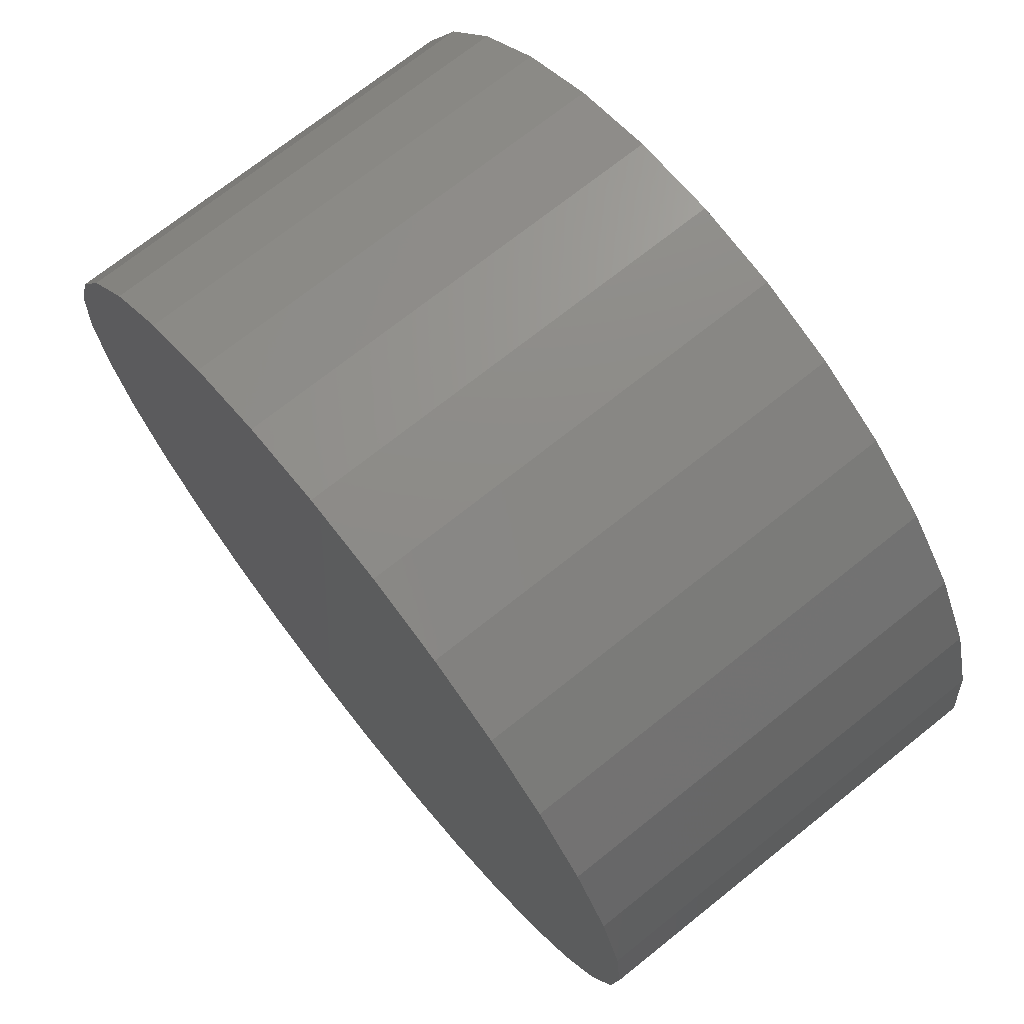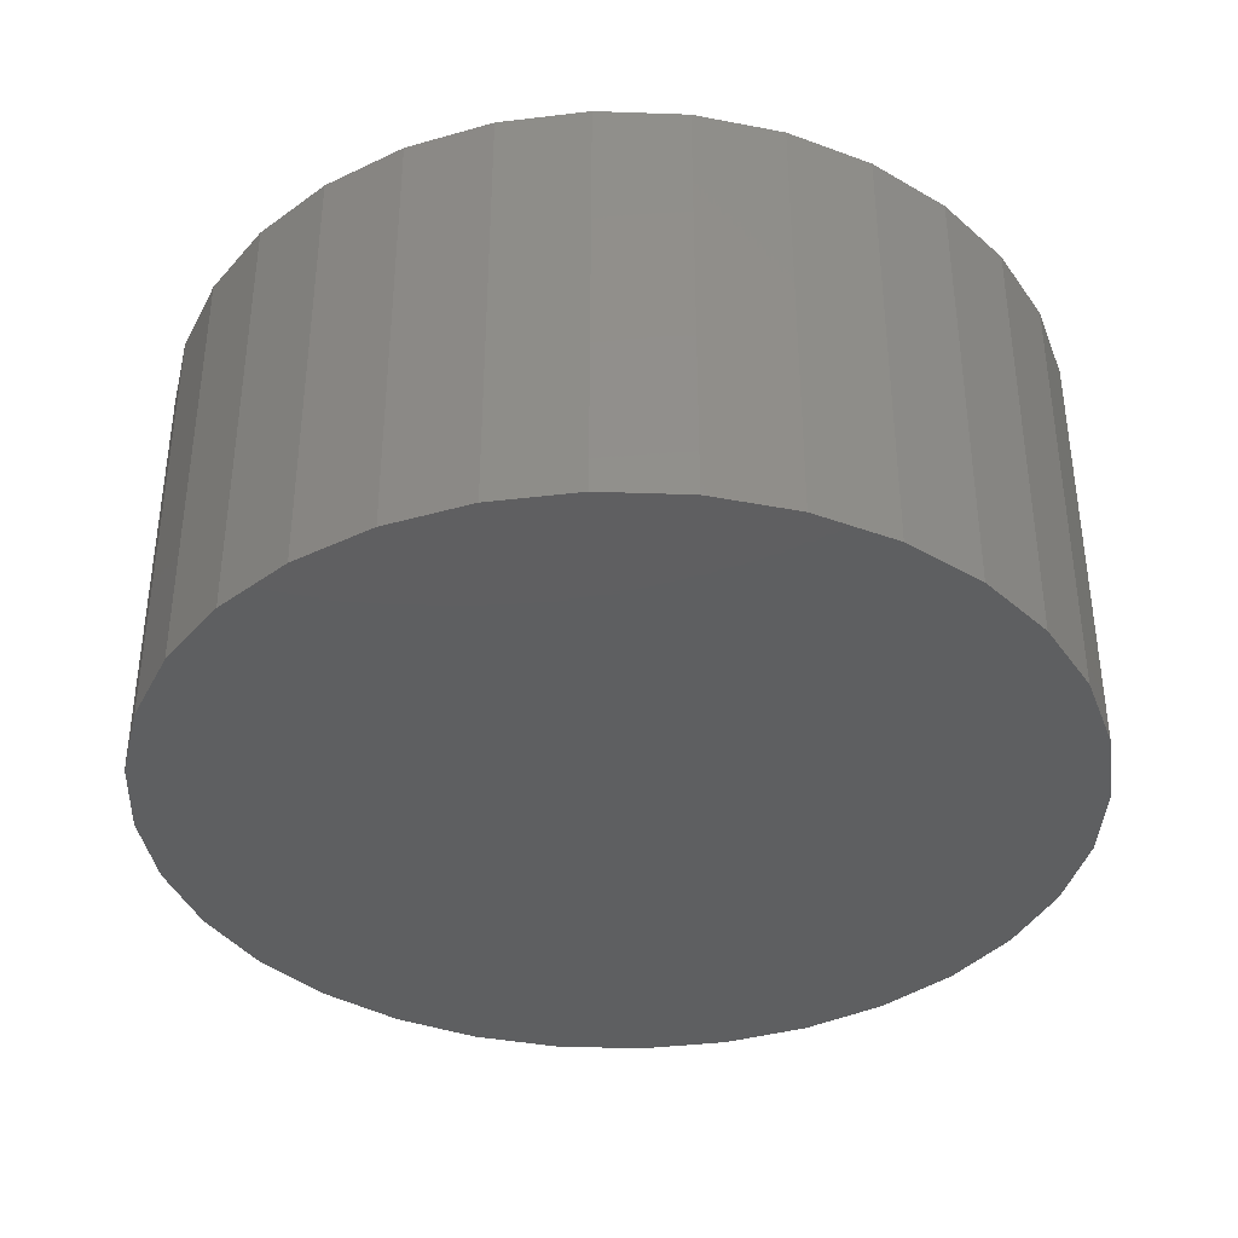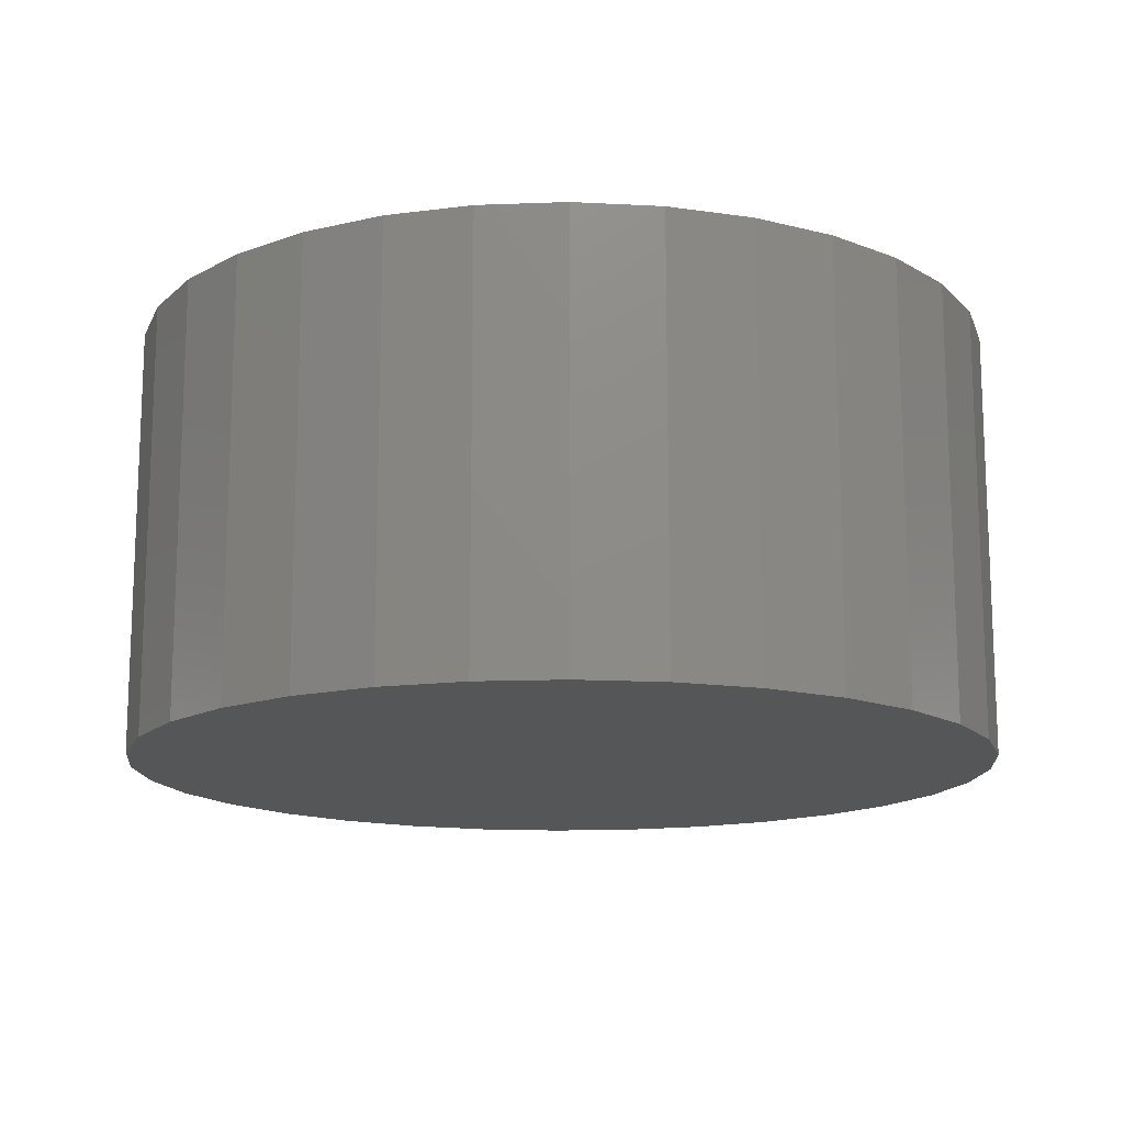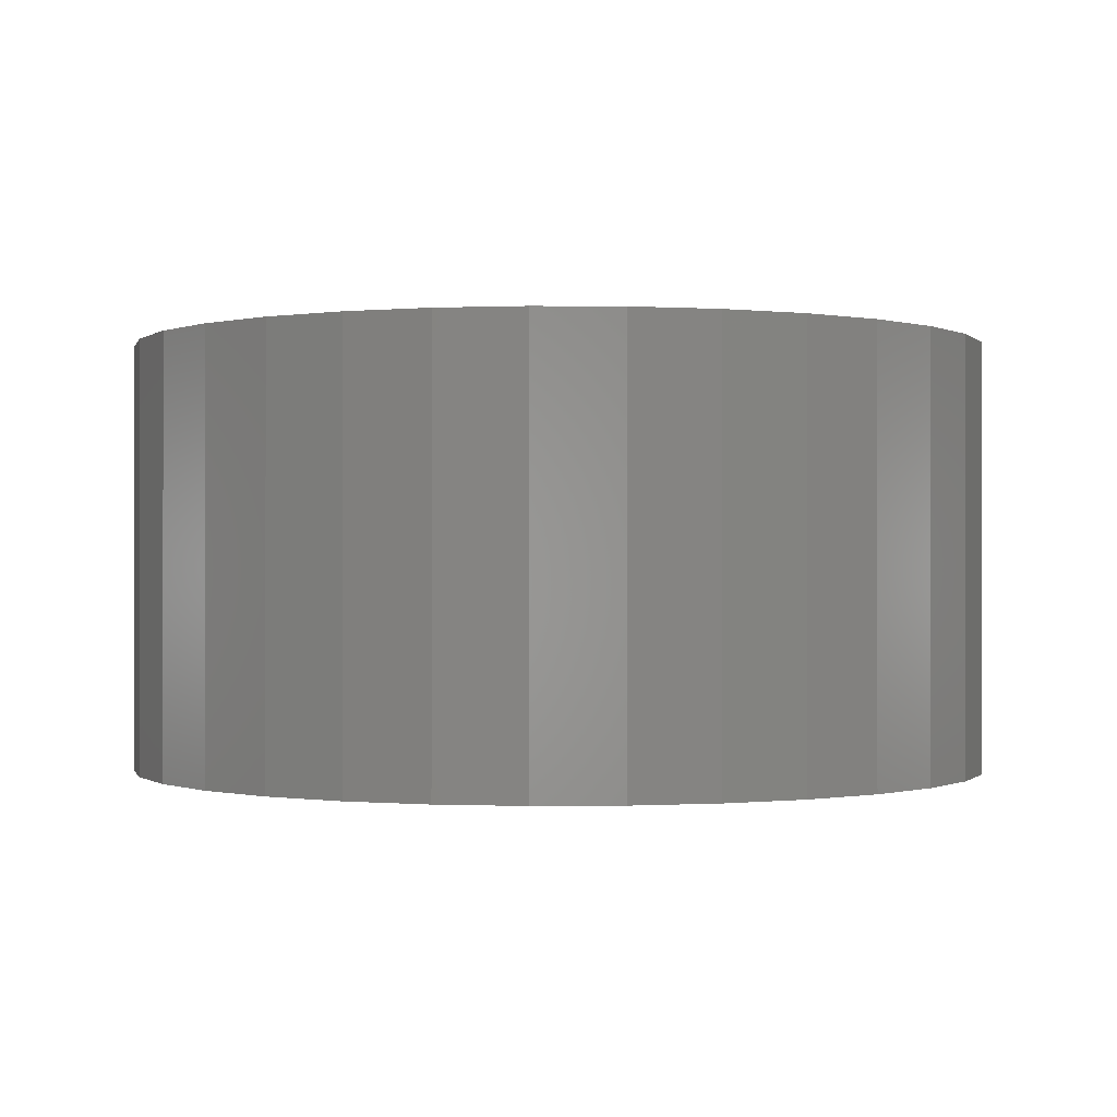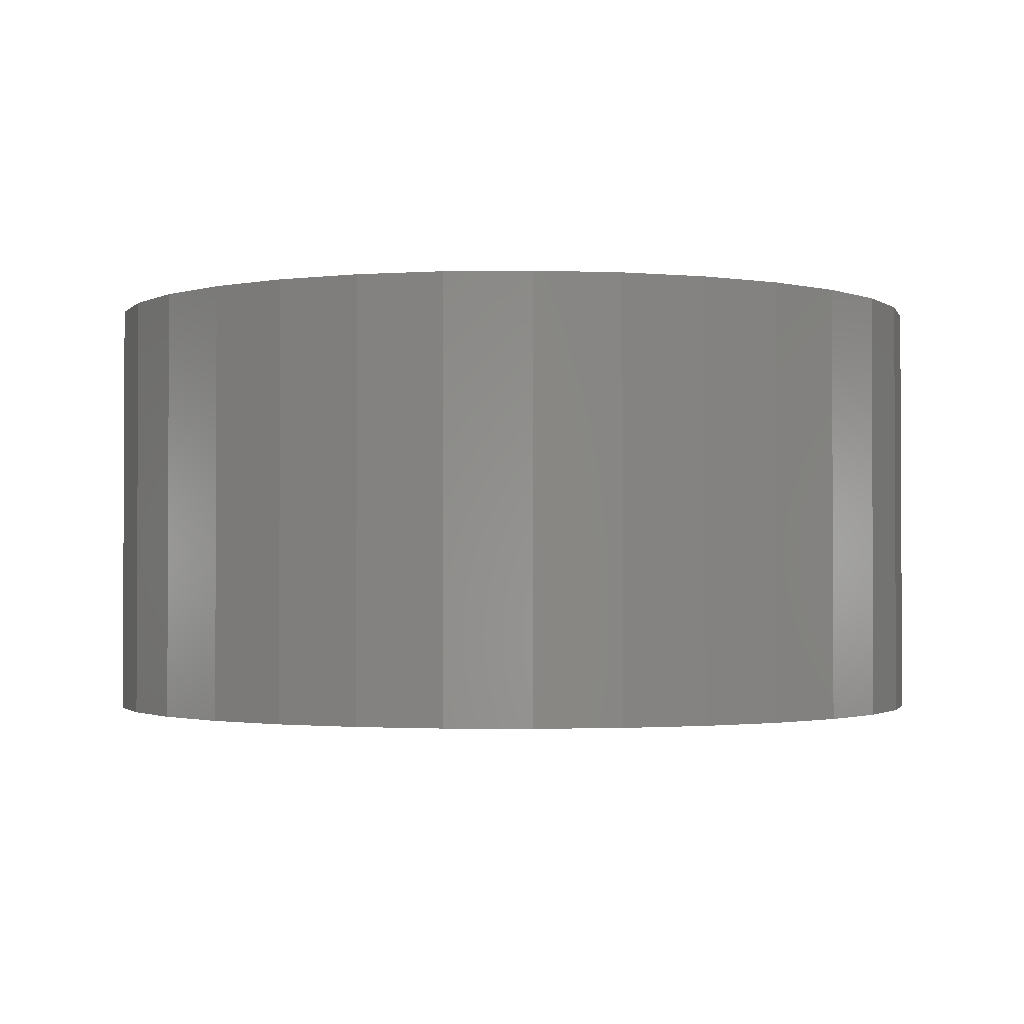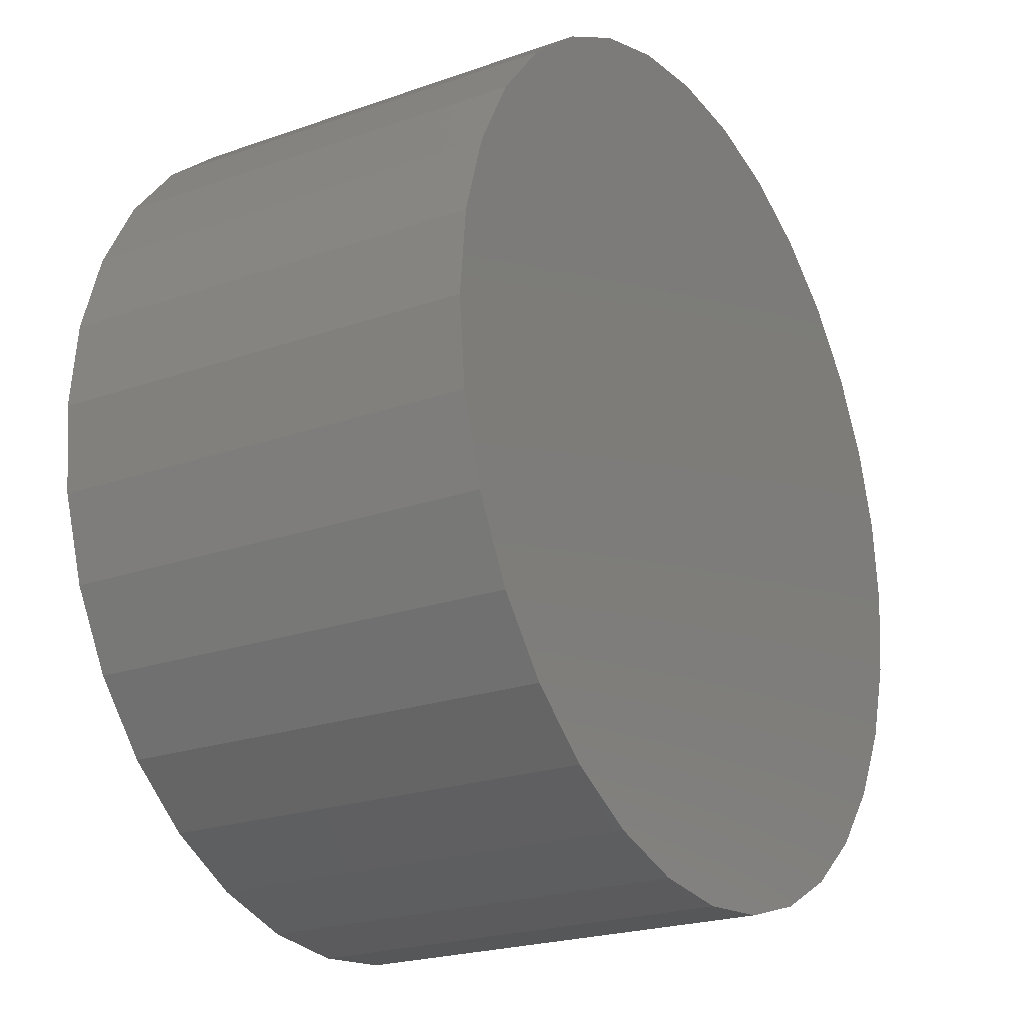
<metadata>
{"format":"stl","ext":"stl","renderer":"f3d","projection":"perspective","resolution":1024,"background":"white","views":[{"elev":71.6,"azim":-128.6,"up":"+Y"},{"elev":-37.9,"azim":-120.7,"up":"+Z"},{"elev":-14.6,"azim":-68.4,"up":"+Z"},{"elev":-0.3,"azim":-176.6,"up":"+Z"},{"elev":-1.6,"azim":31.1,"up":"+Z"},{"elev":-22.3,"azim":-58.5,"up":"+Y"}]}
</metadata>
<code>
# stl→obj: 64 verts, 124 faces
v -0.05469 6.768e-18 -0.007812
v -0.05469 6.768e-18 0.04688
v -0.05363 0.01078 -0.007812
v -0.05363 0.01078 0.04688
v -0.05048 0.02115 -0.007812
v -0.05048 0.02115 0.04688
v -0.04537 0.0307 -0.007812
v -0.04537 0.0307 0.04688
v -0.0385 0.03908 -0.007812
v -0.0385 0.03908 0.04688
v -0.03013 0.04595 -0.007812
v -0.03013 0.04595 0.04688
v -0.02057 0.05106 -0.007812
v -0.02057 0.05106 0.04688
v -0.01021 0.0542 -0.007812
v -0.01021 0.0542 0.04688
v 0.0005757 0.05526 -0.007812
v 0.0005757 0.05526 0.04688
v 0.01136 0.0542 -0.007812
v 0.01136 0.0542 0.04688
v 0.02172 0.05106 -0.007812
v 0.02172 0.05106 0.04688
v 0.03128 0.04595 -0.007812
v 0.03128 0.04595 0.04688
v 0.03965 0.03908 -0.007812
v 0.03965 0.03908 0.04688
v 0.04653 0.0307 -0.007812
v 0.04653 0.0307 0.04688
v 0.05163 0.02115 -0.007812
v 0.05163 0.02115 0.04688
v 0.05478 0.01078 -0.007812
v 0.05478 0.01078 0.04688
v 0.05584 0 -0.007812
v 0.05584 0 0.04688
v 0.05478 -0.01078 -0.007812
v 0.05478 -0.01078 0.04688
v 0.05163 -0.02115 -0.007812
v 0.05163 -0.02115 0.04688
v 0.04653 -0.0307 -0.007812
v 0.04653 -0.0307 0.04688
v 0.03965 -0.03908 -0.007812
v 0.03965 -0.03908 0.04688
v 0.03128 -0.04595 -0.007812
v 0.03128 -0.04595 0.04688
v 0.02172 -0.05106 -0.007812
v 0.02172 -0.05106 0.04688
v 0.01136 -0.0542 -0.007812
v 0.01136 -0.0542 0.04688
v 0.0005757 -0.05526 -0.007812
v 0.0005757 -0.05526 0.04688
v -0.01021 -0.0542 -0.007812
v -0.01021 -0.0542 0.04688
v -0.02057 -0.05106 -0.007812
v -0.02057 -0.05106 0.04688
v -0.03013 -0.04595 -0.007812
v -0.03013 -0.04595 0.04688
v -0.0385 -0.03908 -0.007812
v -0.0385 -0.03908 0.04688
v -0.04537 -0.0307 -0.007812
v -0.04537 -0.0307 0.04688
v -0.05048 -0.02115 -0.007812
v -0.05048 -0.02115 0.04688
v -0.05363 -0.01078 -0.007812
v -0.05363 -0.01078 0.04688
f 1 2 3
f 3 2 4
f 3 4 5
f 5 4 6
f 5 6 7
f 7 6 8
f 7 8 9
f 9 8 10
f 9 10 11
f 11 10 12
f 11 12 13
f 13 12 14
f 13 14 15
f 15 14 16
f 15 16 17
f 17 16 18
f 17 18 19
f 19 18 20
f 19 20 21
f 21 20 22
f 21 22 23
f 23 22 24
f 23 24 25
f 25 24 26
f 25 26 27
f 27 26 28
f 27 28 29
f 29 28 30
f 29 30 31
f 31 30 32
f 31 32 33
f 33 32 34
f 33 34 35
f 35 34 36
f 35 36 37
f 37 36 38
f 37 38 39
f 39 38 40
f 39 40 41
f 41 40 42
f 41 42 43
f 43 42 44
f 43 44 45
f 45 44 46
f 45 46 47
f 47 46 48
f 47 48 49
f 49 48 50
f 49 50 51
f 51 50 52
f 51 52 53
f 53 52 54
f 53 54 55
f 55 54 56
f 55 56 57
f 57 56 58
f 57 58 59
f 59 58 60
f 59 60 61
f 61 60 62
f 61 62 63
f 63 62 64
f 63 64 1
f 1 64 2
f 16 20 18
f 20 16 14
f 20 14 22
f 22 14 12
f 22 12 24
f 24 12 10
f 24 10 26
f 26 10 8
f 26 8 28
f 28 8 6
f 28 6 30
f 38 60 40
f 40 60 58
f 40 58 42
f 42 58 56
f 42 56 44
f 44 56 54
f 44 54 46
f 46 54 52
f 46 52 48
f 48 52 50
f 30 6 32
f 32 6 4
f 32 4 34
f 34 4 2
f 34 2 36
f 36 2 64
f 36 64 38
f 38 64 62
f 38 62 60
f 17 19 15
f 13 15 19
f 21 13 19
f 11 13 21
f 23 11 21
f 9 11 23
f 25 9 23
f 7 9 25
f 27 7 25
f 5 7 27
f 29 5 27
f 39 59 37
f 57 59 39
f 41 57 39
f 55 57 41
f 43 55 41
f 53 55 43
f 45 53 43
f 51 53 45
f 47 51 45
f 49 51 47
f 59 61 37
f 37 61 63
f 37 63 35
f 35 63 1
f 35 1 33
f 33 1 3
f 33 3 31
f 31 3 5
f 31 5 29

</code>
